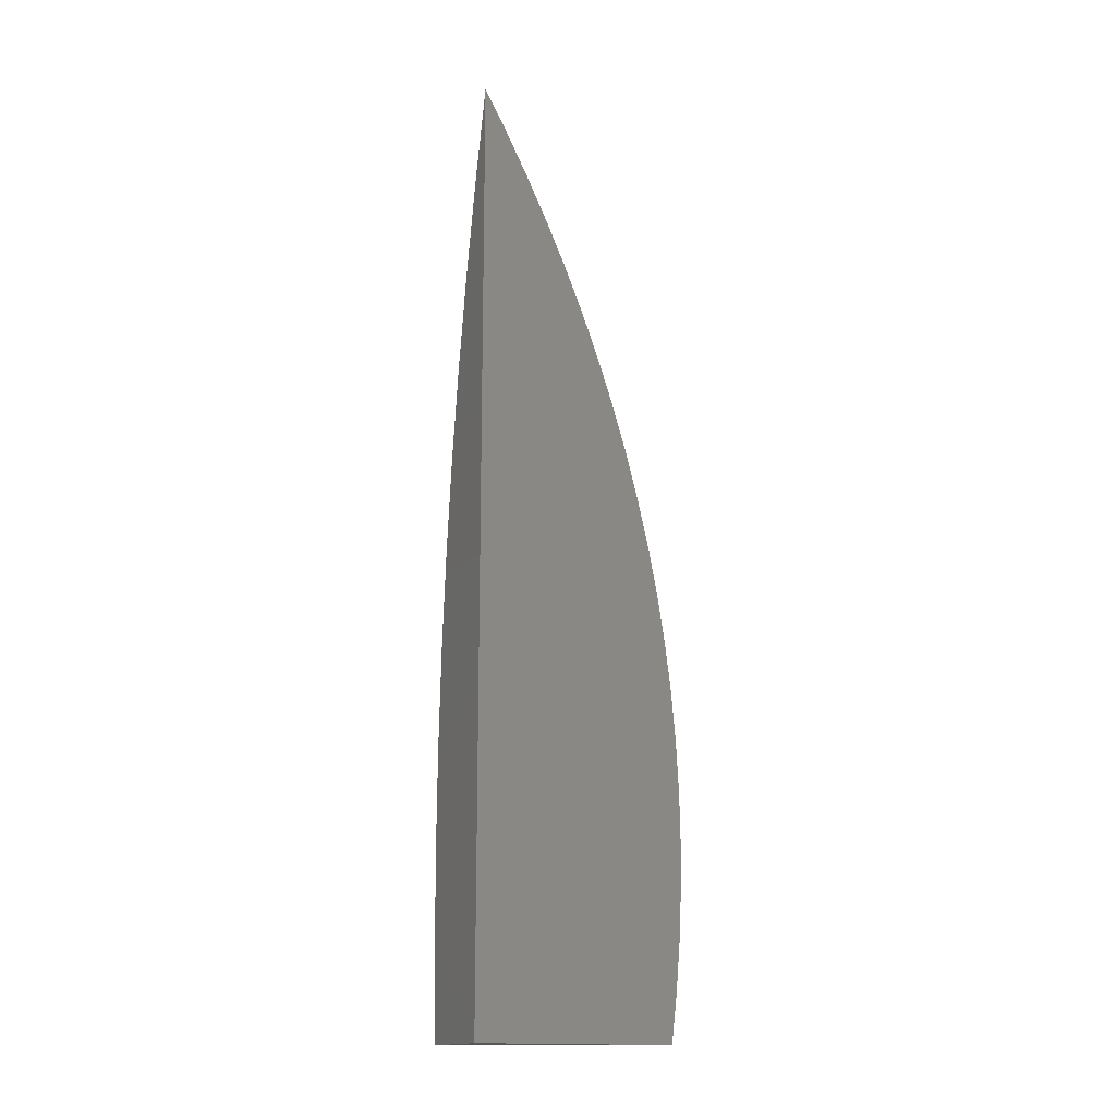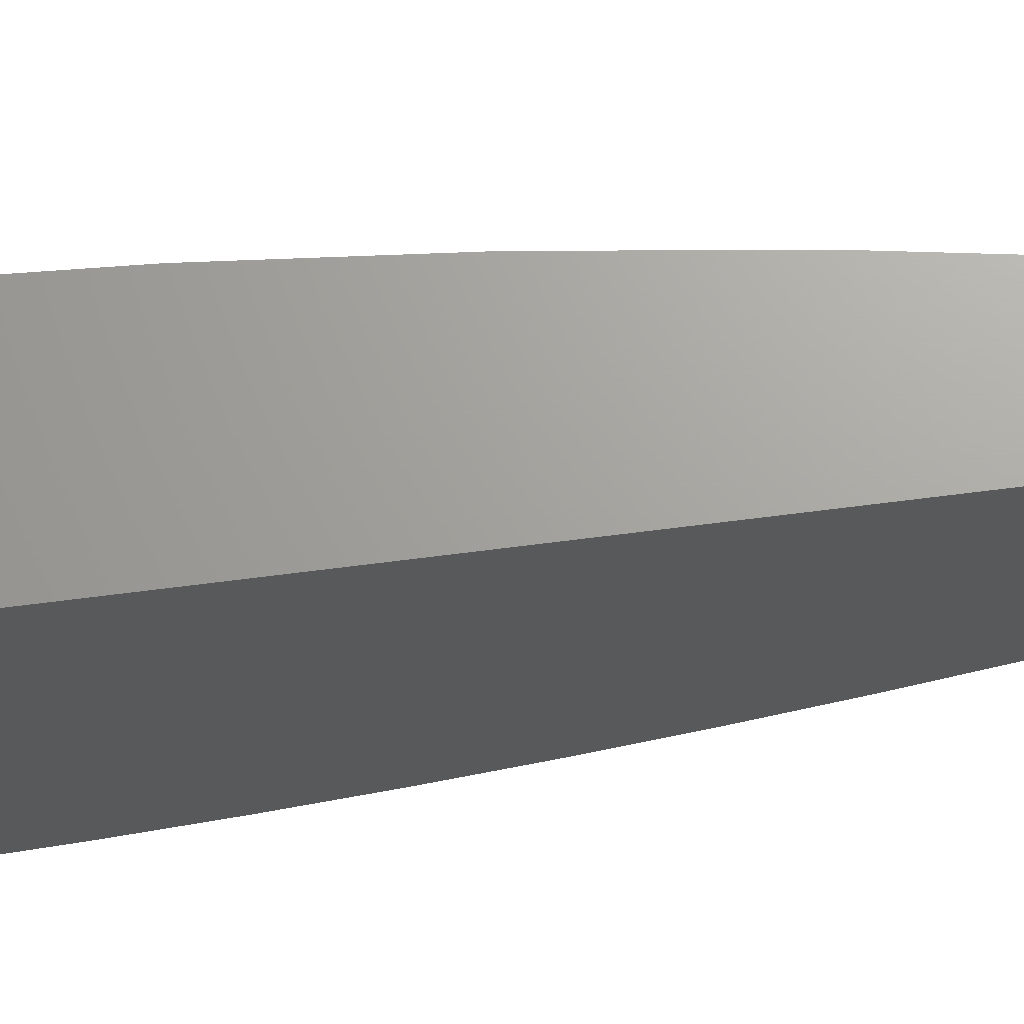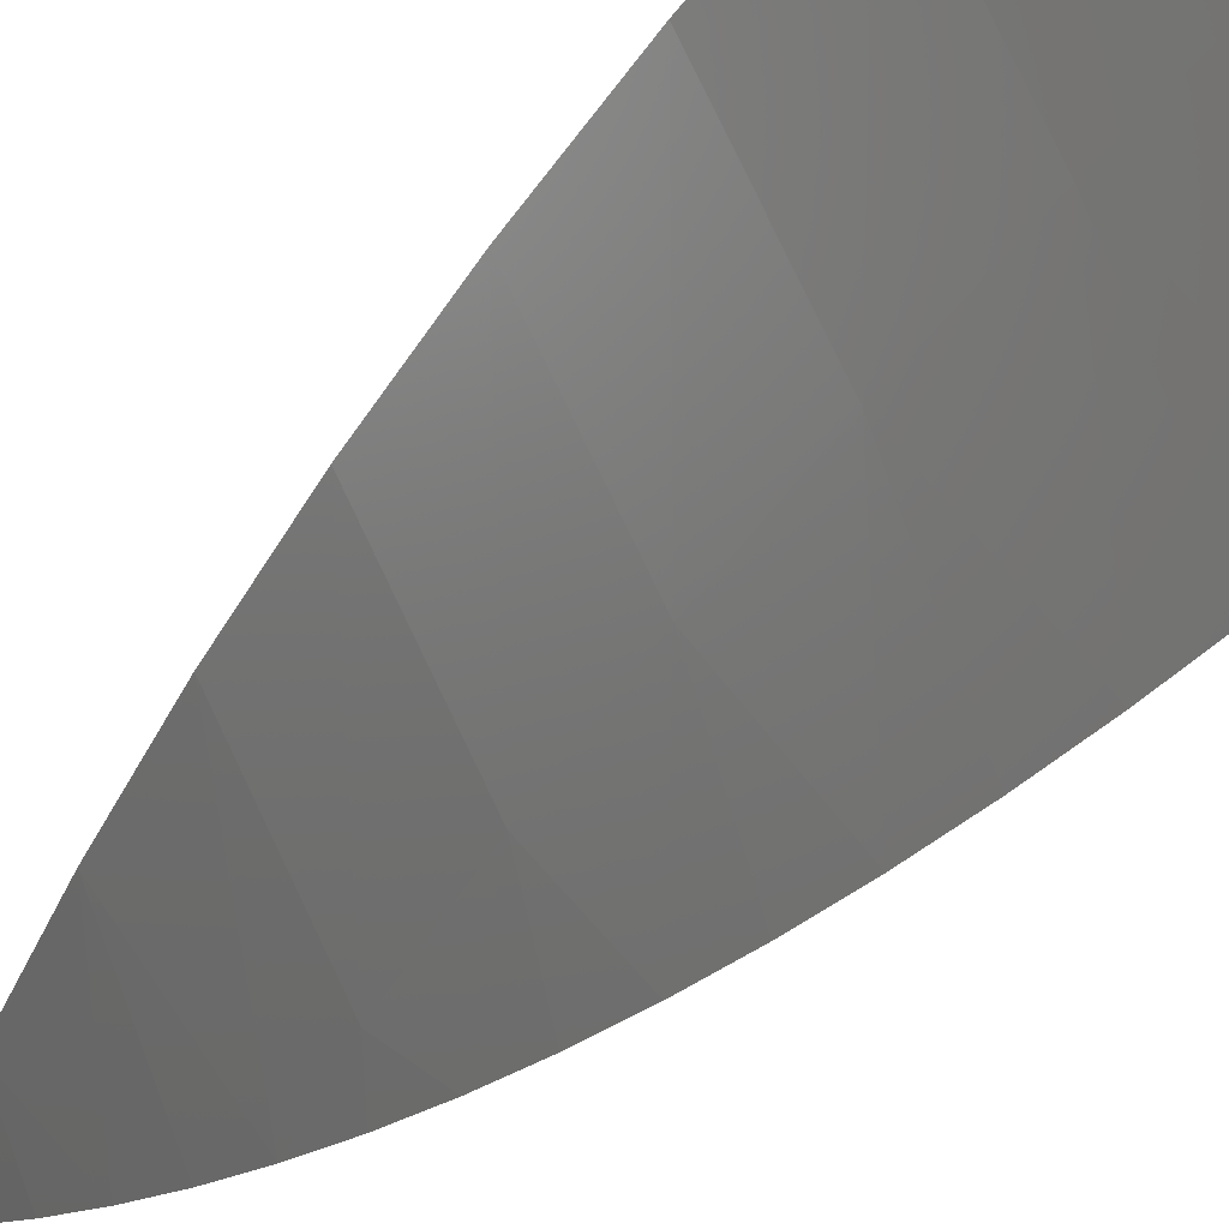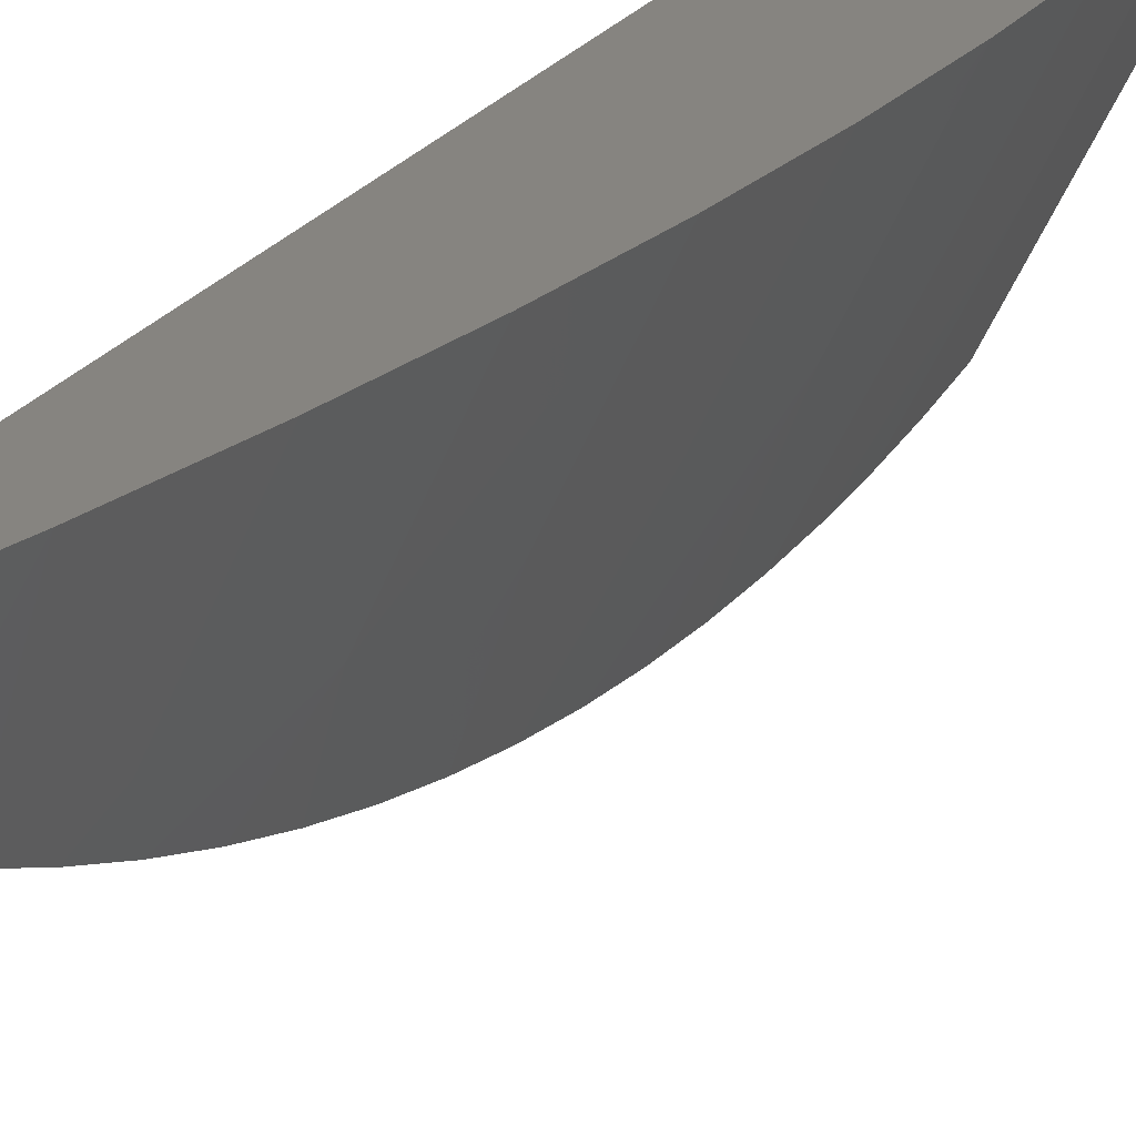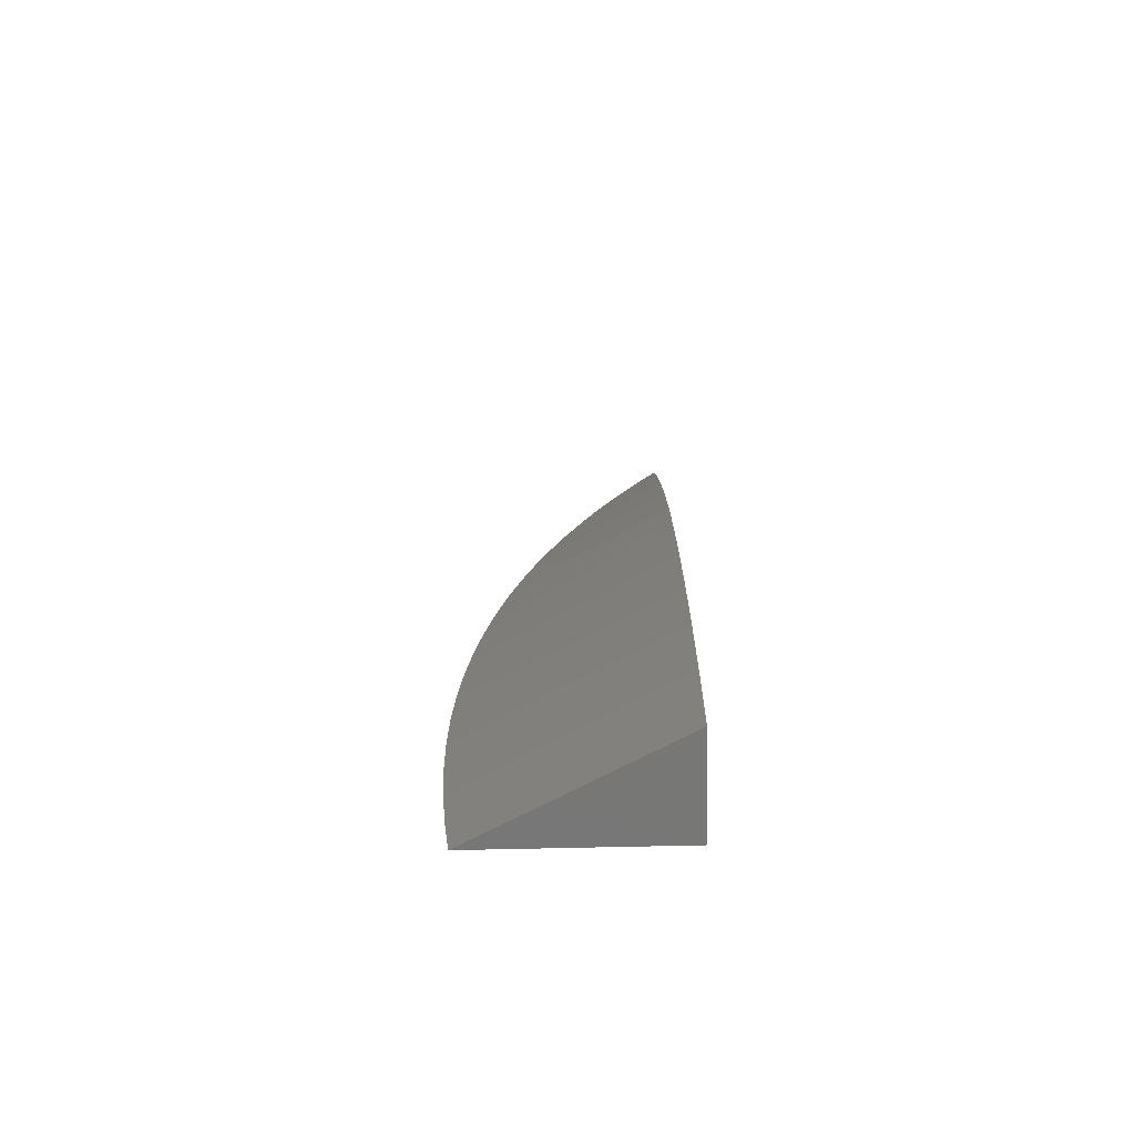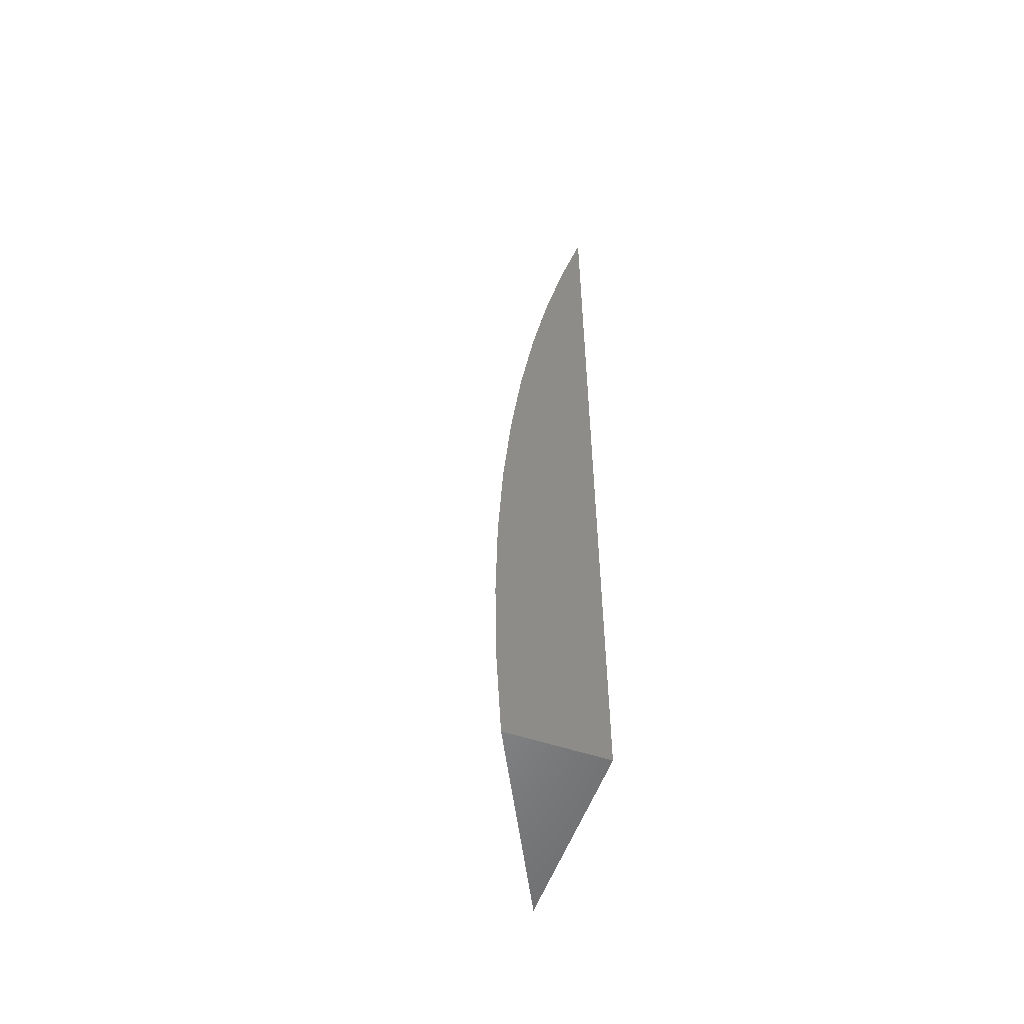
<metadata>
{"format":"stl","ext":"stl","renderer":"f3d","projection":"perspective","resolution":1024,"background":"white","views":[{"elev":-15.8,"azim":65.9,"up":"+Y"},{"elev":67.8,"azim":82.7,"up":"+Z"},{"elev":-39.1,"azim":-33.5,"up":"+Z"},{"elev":20.0,"azim":-157.1,"up":"+Z"},{"elev":-69.7,"azim":-88.7,"up":"+Y"},{"elev":-54.4,"azim":-19.4,"up":"+Y"}]}
</metadata>
<code>
# stl→obj: 39 verts, 74 faces
v -4 -6.93 -2.061
v -4 -6.945 -2.062
v -4.016 -6.945 -2.031
v -4 -6.959 -2.061
v -4.015 -6.972 -2.031
v -4 -6.973 -2.061
v -4 -6.986 -2.059
v -4 -7 -2.058
v -4.029 -7 -2
v -4.031 -6.973 -2
v -4.031 -6.945 -2
v -4.015 -6.918 -2.031
v -4.031 -6.917 -2
v -4.014 -6.891 -2.031
v -4.029 -6.889 -2
v -4.011 -6.863 -2.031
v -4.027 -6.861 -2
v -4.008 -6.835 -2.031
v -4.023 -6.833 -2
v -4.004 -6.808 -2.031
v -4.019 -6.805 -2
v -4 -6.789 -2.031
v -4.013 -6.777 -2
v -4 -6.775 -2.026
v -4 -6.762 -2.02
v -4.007 -6.75 -2
v -4 -6.749 -2.014
v -4 -6.736 -2.007
v -4 -6.723 -2
v -4 -6.803 -2.037
v -4 -6.817 -2.041
v -4 -6.83 -2.045
v -4 -6.844 -2.049
v -4 -6.859 -2.052
v -4 -6.873 -2.055
v -4 -6.887 -2.057
v -4 -6.901 -2.059
v -4 -6.916 -2.061
v -4 -7 -2
f 1 2 3
f 3 2 4
f 3 4 5
f 5 4 6
f 5 6 7
f 7 8 5
f 5 8 9
f 5 9 10
f 5 10 3
f 3 10 11
f 3 11 12
f 12 11 13
f 12 13 14
f 14 13 15
f 14 15 16
f 16 15 17
f 16 17 18
f 18 17 19
f 18 19 20
f 20 19 21
f 20 21 22
f 22 21 23
f 22 23 24
f 24 23 25
f 25 23 26
f 25 26 27
f 27 26 28
f 28 26 29
f 22 30 20
f 20 30 31
f 20 31 18
f 18 31 32
f 18 32 33
f 18 33 16
f 16 33 34
f 16 34 35
f 16 35 14
f 14 35 36
f 14 36 37
f 14 37 12
f 12 37 38
f 12 38 1
f 12 1 3
f 29 26 39
f 39 26 23
f 39 23 21
f 21 19 39
f 39 19 17
f 39 17 9
f 9 17 15
f 9 15 10
f 10 15 13
f 10 13 11
f 9 8 39
f 2 1 4
f 4 1 38
f 4 38 37
f 36 7 37
f 37 7 6
f 37 6 4
f 7 36 8
f 8 36 35
f 8 35 34
f 34 33 8
f 8 33 39
f 39 33 32
f 39 32 31
f 31 30 39
f 39 30 22
f 39 22 24
f 24 25 39
f 39 25 27
f 39 27 28
f 28 29 39

</code>
